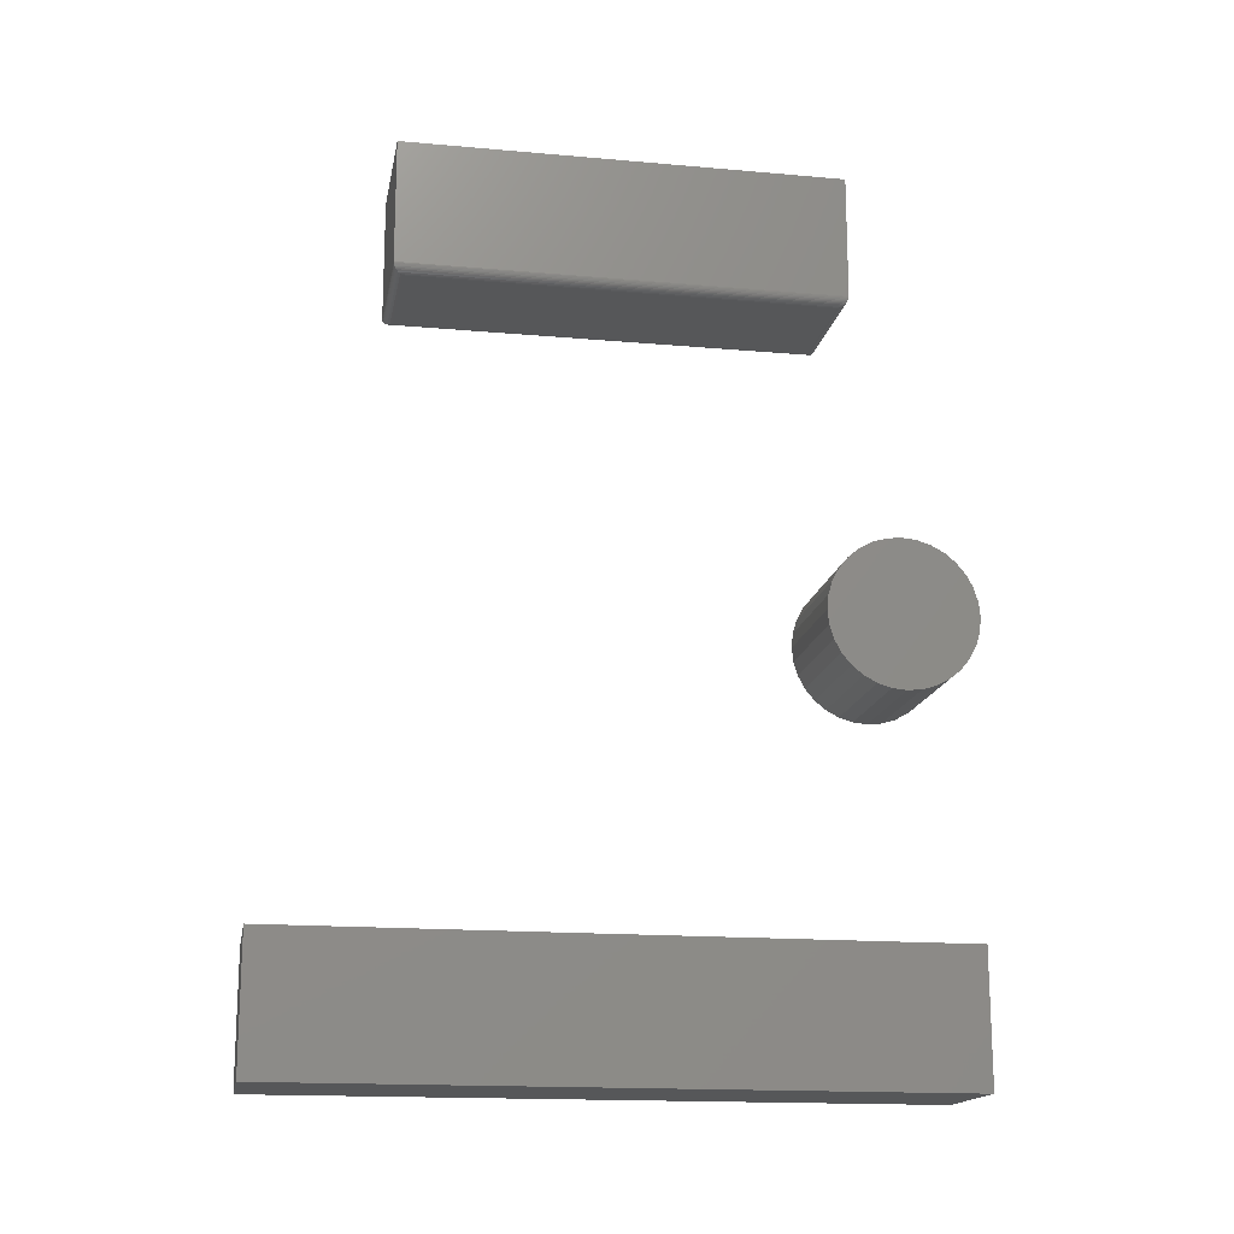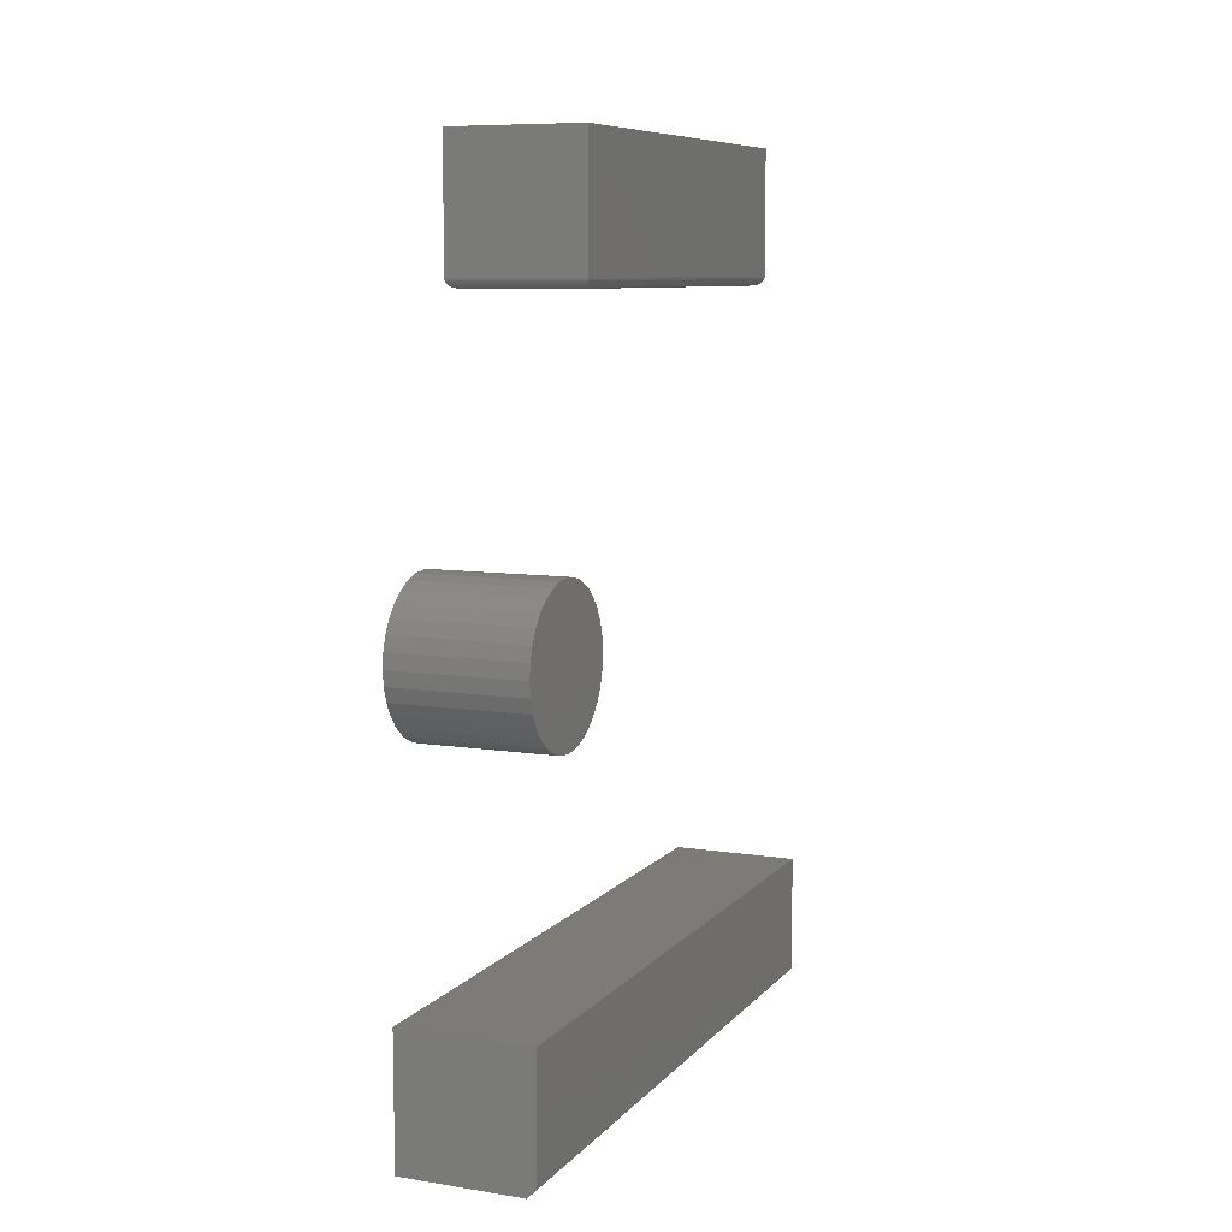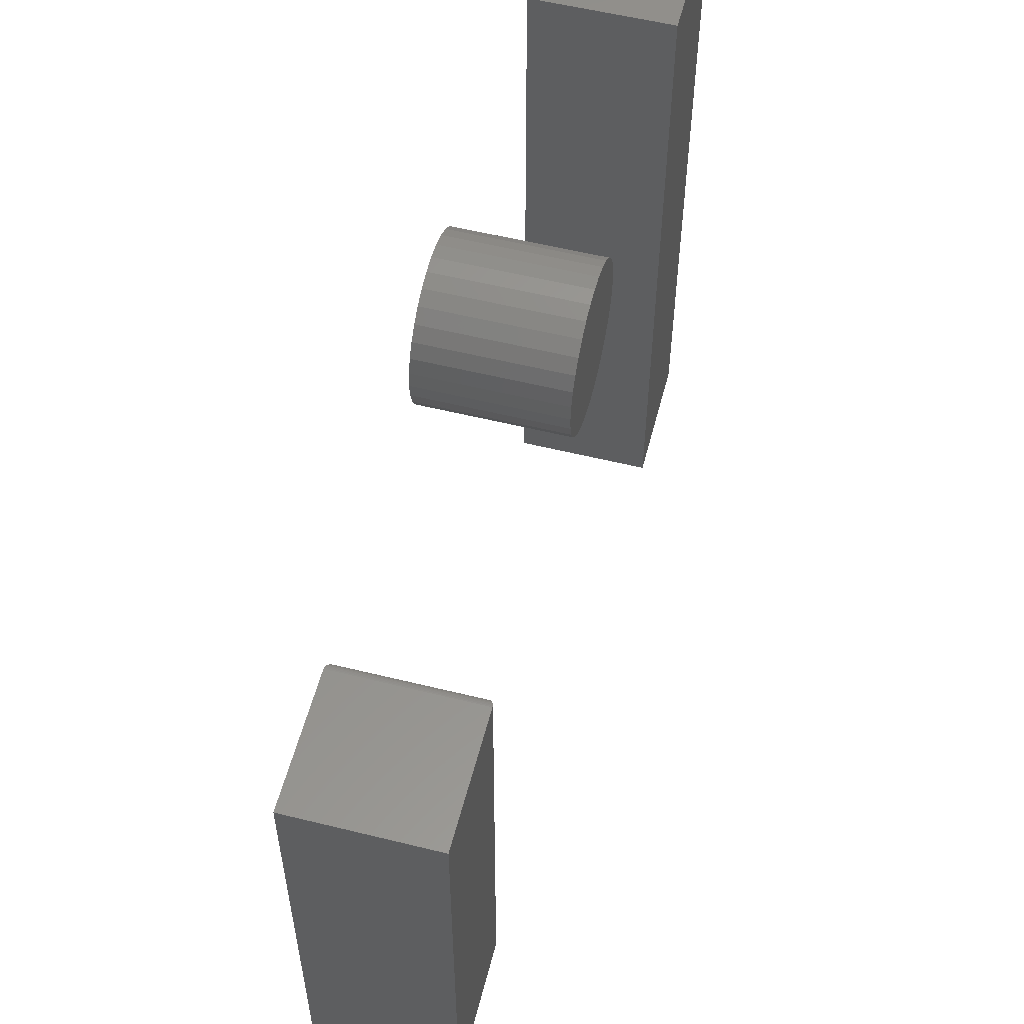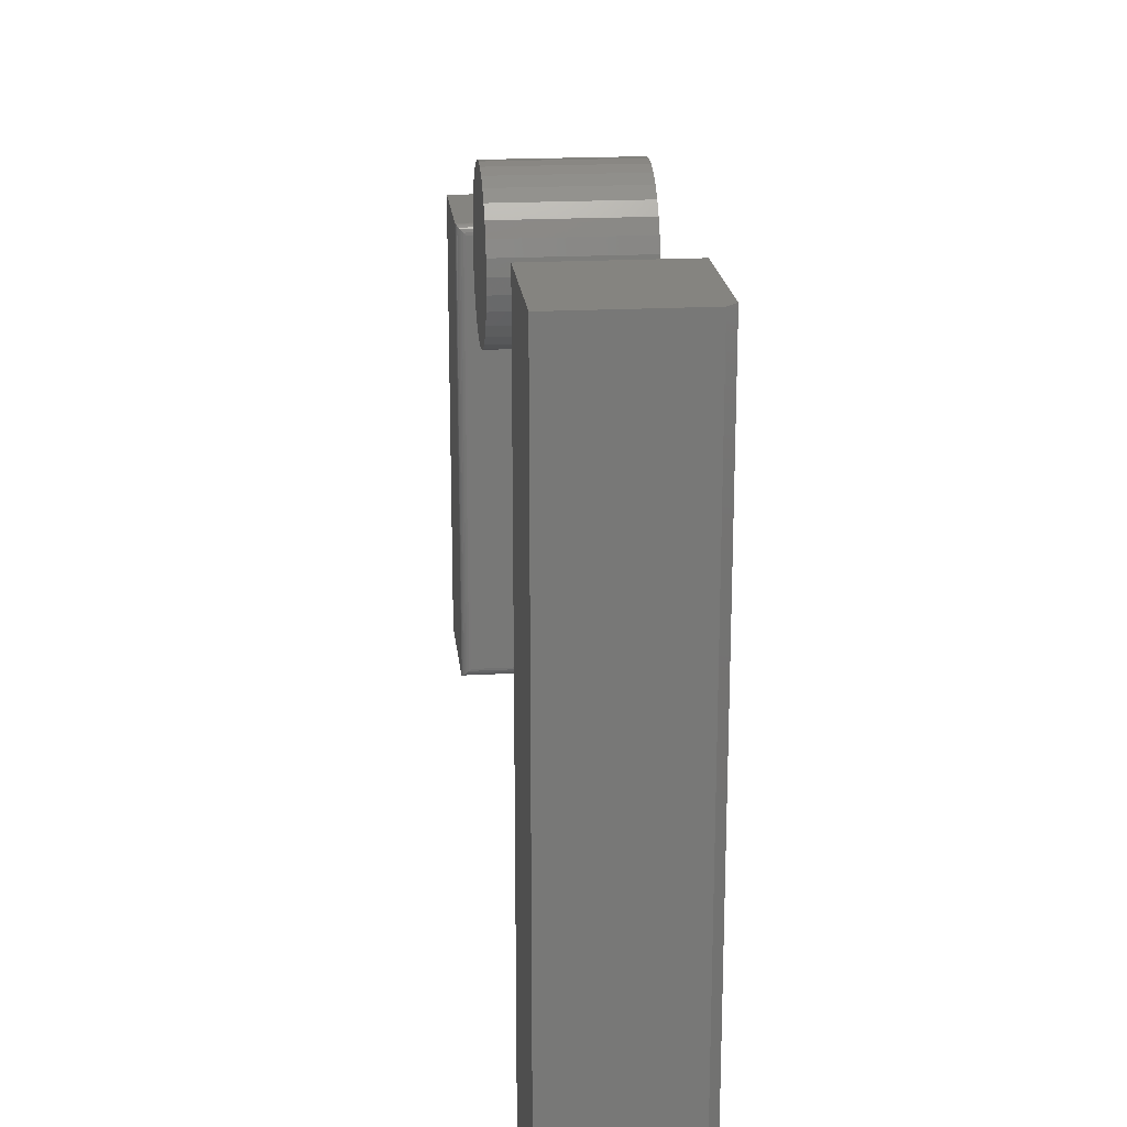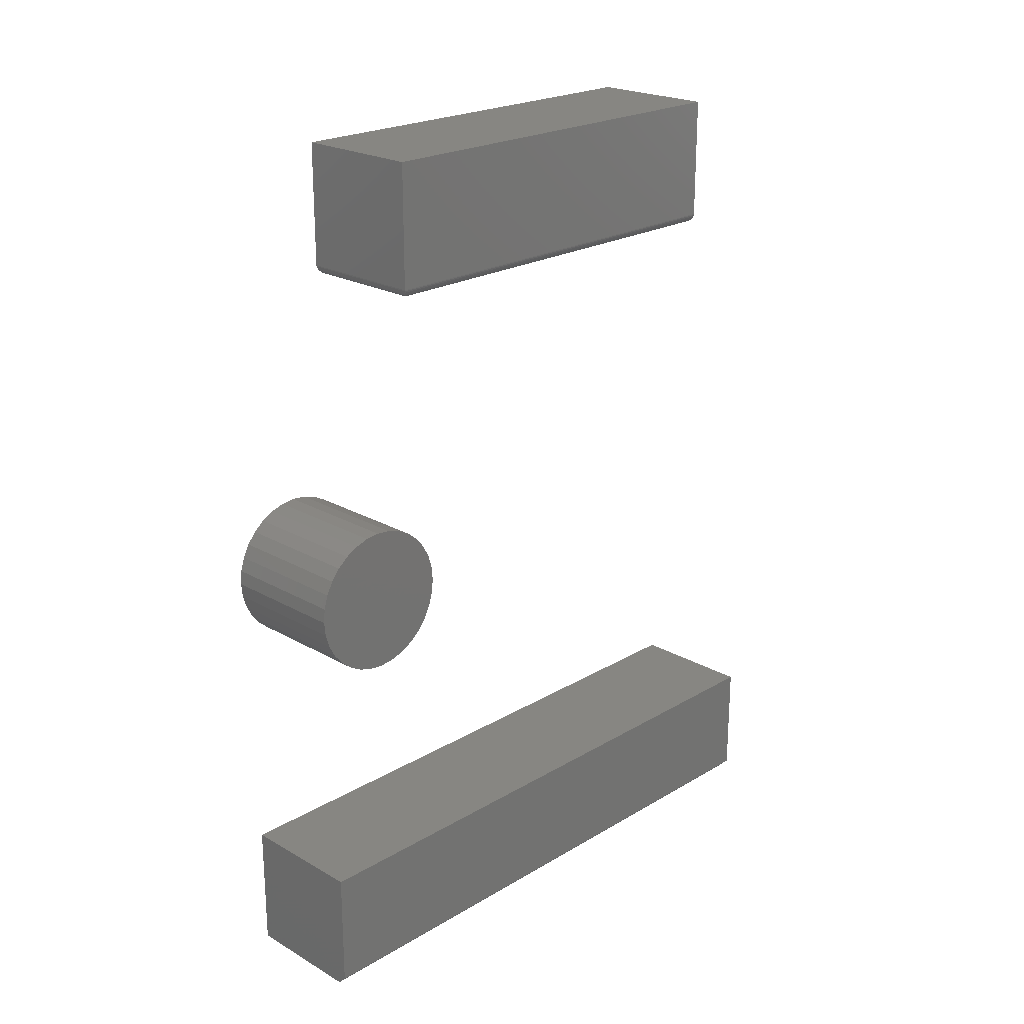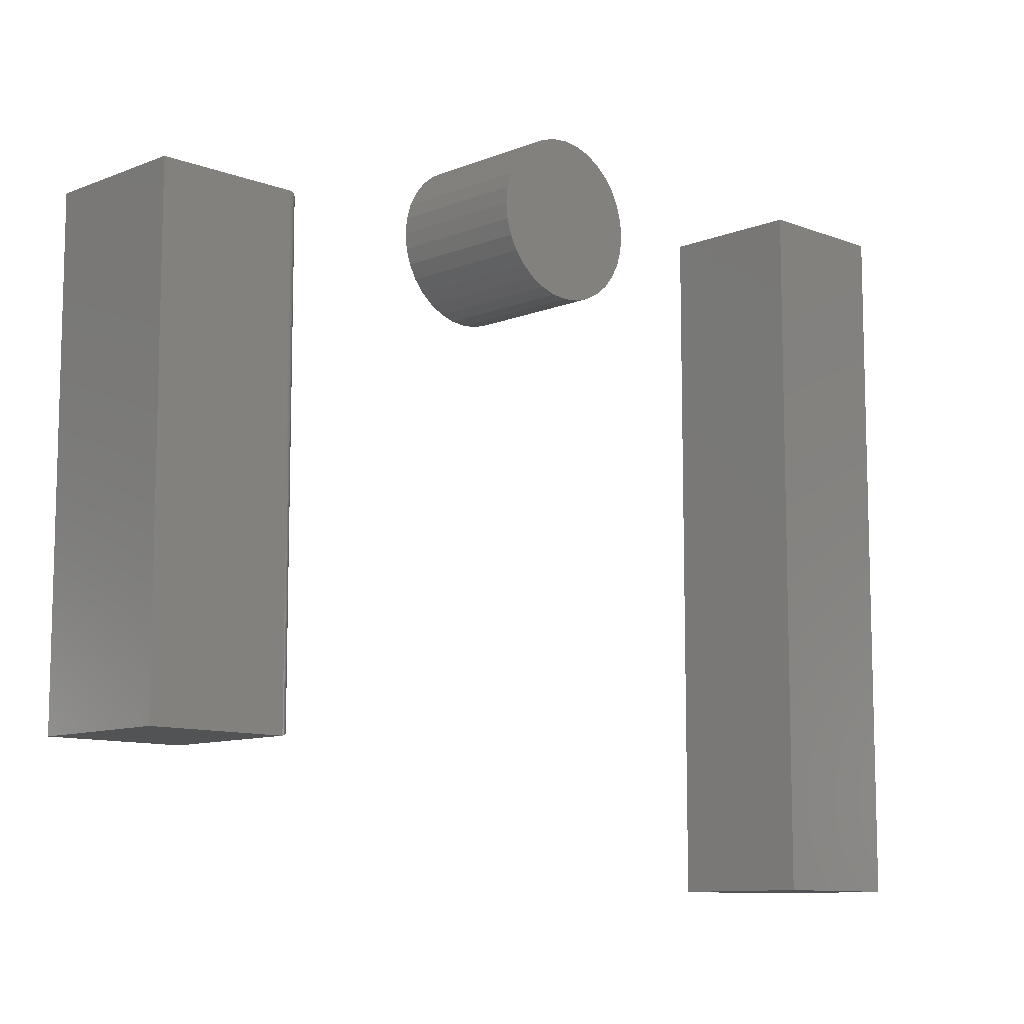
<metadata>
{"format":"stl","ext":"stl","renderer":"f3d","projection":"perspective","resolution":1024,"background":"white","views":[{"elev":-16.6,"azim":79.8,"up":"+Z"},{"elev":8.6,"azim":-157.1,"up":"+Z"},{"elev":56.1,"azim":14.5,"up":"+Y"},{"elev":19.8,"azim":174.2,"up":"+Y"},{"elev":22.4,"azim":-135.5,"up":"+Z"},{"elev":-10.1,"azim":45.6,"up":"+Y"}]}
</metadata>
<code>
# stl→obj: 118 verts, 224 faces
v 0.2266 -0.375 0.5391
v 0.2266 0.375 0.5391
v 0.2266 -0.375 0.7524
v 0.2266 0.375 0.7524
v 5.204e-18 -0.375 0.5391
v -2.542e-17 -0.375 0.7524
v -1.735e-18 0.375 0.5391
v -2.542e-17 0.375 0.7524
v 0.2109 -0.3594 0.5234
v 0.01562 -0.3594 0.5234
v 0.2109 0.3594 0.5234
v 0.01562 0.3594 0.5234
v 0.01195 -0.363 0.5239
v 0.01195 0.363 0.5239
v 0.001535 -0.3735 0.5323
v 0.002811 0.3722 0.5301
v 0.002811 -0.3722 0.5301
v 0.004419 0.3706 0.5282
v 0.004419 -0.3706 0.5282
v 0.006313 0.3687 0.5265
v 0.006313 -0.3687 0.5265
v 0.008436 0.3666 0.5252
v 0.008436 -0.3666 0.5252
v 0.0001198 -0.3749 0.5371
v 0.0001198 0.3749 0.5371
v 0.0006303 -0.3744 0.5347
v 0.0006303 0.3744 0.5347
v 0.001535 0.3735 0.5323
v 0.2146 0.363 0.5239
v 0.2238 0.3722 0.5301
v 0.2221 0.3706 0.5282
v 0.2202 0.3687 0.5265
v 0.2181 0.3666 0.5252
v 0.2264 0.3749 0.5371
v 0.2259 0.3744 0.5347
v 0.225 0.3735 0.5323
v 0.2146 -0.363 0.5239
v 0.2181 -0.3666 0.5252
v 0.2202 -0.3687 0.5265
v 0.2221 -0.3706 0.5282
v 0.2238 -0.3722 0.5301
v 0.2264 -0.3749 0.5371
v 0.2259 -0.3744 0.5347
v 0.225 -0.3735 0.5323
v 0.2266 0.4254 0.1215
v 0.2266 0.4746 0.1215
v 0.2266 0.45 0.1239
v 0.2266 0.4017 0.1143
v 0.2266 0.4983 0.1143
v 0.2266 0.3798 0.1026
v 0.2266 0.5202 0.1026
v 0.2266 0.5202 -0.1074
v 0.2266 0.4017 -0.1191
v 0.2266 0.4983 -0.1191
v 0.2266 0.4254 -0.1263
v 0.2266 0.4746 -0.1263
v 0.2266 0.45 -0.1287
v 0.2266 0.5393 0.08693
v 0.2266 0.3607 0.08693
v 0.2266 0.555 0.06779
v 0.2266 0.345 0.06779
v 0.2266 0.5667 0.04595
v 0.2266 0.3333 0.04595
v 0.2266 0.5739 0.02226
v 0.2266 0.3261 0.02226
v 0.2266 0.5763 -0.002385
v 0.2266 0.3237 -0.002385
v 0.2266 0.5739 -0.02703
v 0.2266 0.3261 -0.02703
v 0.2266 0.5667 -0.05072
v 0.2266 0.3333 -0.05072
v 0.2266 0.555 -0.07256
v 0.2266 0.345 -0.07256
v 0.2266 0.5393 -0.0917
v 0.2266 0.3607 -0.0917
v 0.2266 0.3798 -0.1074
v -6.954e-17 0.45 0.1239
v -6.927e-17 0.4746 0.1215
v -6.927e-17 0.4254 0.1215
v -6.847e-17 0.4017 0.1143
v -6.847e-17 0.4983 0.1143
v -6.717e-17 0.3798 0.1026
v -6.717e-17 0.5202 0.1026
v -4.255e-17 0.4983 -0.1191
v -4.255e-17 0.4017 -0.1191
v -4.385e-17 0.5202 -0.1074
v -4.176e-17 0.4254 -0.1263
v -4.176e-17 0.4746 -0.1263
v -4.149e-17 0.45 -0.1287
v -4.385e-17 0.3798 -0.1074
v -4.559e-17 0.3607 -0.0917
v -4.559e-17 0.5393 -0.0917
v -4.772e-17 0.345 -0.07256
v -4.772e-17 0.555 -0.07256
v -5.014e-17 0.3333 -0.05072
v -5.014e-17 0.5667 -0.05072
v -5.278e-17 0.3261 -0.02703
v -5.278e-17 0.5739 -0.02703
v -5.551e-17 0.3237 -0.002385
v -5.551e-17 0.5763 -0.002385
v -5.825e-17 0.3261 0.02226
v -5.825e-17 0.5739 0.02226
v -6.088e-17 0.3333 0.04595
v -6.088e-17 0.5667 0.04595
v -6.33e-17 0.345 0.06779
v -6.33e-17 0.555 0.06779
v -6.543e-17 0.3607 0.08693
v -6.543e-17 0.5393 0.08693
v -1.735e-18 -0.5625 -0.7344
v -2.498e-17 -0.5625 -0.525
v -1.735e-18 0.5625 -0.7344
v -2.498e-17 0.5625 -0.525
v 0.2266 -0.5625 -0.75
v 0.2266 -0.5625 -0.525
v 0.01562 -0.5625 -0.75
v 0.2266 0.5625 -0.525
v 0.2266 0.5625 -0.75
v 0.01562 0.5625 -0.75
f 1 2 3
f 3 2 4
f 5 6 7
f 7 6 8
f 3 6 1
f 1 6 5
f 2 7 4
f 4 7 8
f 9 10 11
f 11 10 12
f 12 13 14
f 12 10 13
f 15 16 17
f 17 16 18
f 17 18 19
f 19 18 20
f 19 20 21
f 21 20 22
f 21 22 23
f 23 22 14
f 23 14 13
f 5 7 24
f 24 7 25
f 24 25 26
f 26 25 27
f 26 27 15
f 15 27 28
f 15 28 16
f 11 14 29
f 11 12 14
f 28 30 16
f 16 30 31
f 16 31 18
f 18 31 32
f 18 32 20
f 20 32 33
f 20 33 22
f 22 33 29
f 22 29 14
f 7 2 25
f 25 2 34
f 25 34 27
f 27 34 35
f 27 35 28
f 28 35 36
f 28 36 30
f 9 29 37
f 9 11 29
f 37 29 33
f 37 33 38
f 38 33 32
f 38 32 39
f 39 32 31
f 39 31 40
f 40 31 30
f 40 30 41
f 41 30 36
f 2 1 34
f 34 1 42
f 34 42 35
f 35 42 43
f 35 43 36
f 36 43 44
f 36 44 41
f 10 37 13
f 10 9 37
f 13 37 38
f 13 38 23
f 23 38 39
f 23 39 21
f 21 39 40
f 21 40 19
f 19 40 41
f 19 41 17
f 17 41 44
f 1 5 42
f 42 5 24
f 42 24 43
f 43 24 26
f 43 26 44
f 44 26 15
f 44 15 17
f 4 8 3
f 3 8 6
f 45 46 47
f 46 45 48
f 46 48 49
f 49 48 50
f 49 50 51
f 52 53 54
f 54 53 55
f 54 55 56
f 56 55 57
f 51 50 58
f 58 50 59
f 58 59 60
f 60 59 61
f 60 61 62
f 62 61 63
f 62 63 64
f 64 63 65
f 64 65 66
f 66 65 67
f 66 67 68
f 68 67 69
f 68 69 70
f 70 69 71
f 70 71 72
f 72 71 73
f 72 73 74
f 74 73 75
f 74 75 52
f 52 75 76
f 52 76 53
f 77 78 79
f 80 79 78
f 81 80 78
f 82 80 81
f 83 82 81
f 84 85 86
f 87 85 84
f 88 87 84
f 89 87 88
f 85 90 86
f 86 90 91
f 86 91 92
f 92 91 93
f 92 93 94
f 94 93 95
f 94 95 96
f 96 95 97
f 96 97 98
f 98 97 99
f 98 99 100
f 100 99 101
f 100 101 102
f 102 101 103
f 102 103 104
f 104 103 105
f 104 105 106
f 106 105 107
f 106 107 108
f 108 107 82
f 108 82 83
f 100 66 98
f 98 66 68
f 98 68 96
f 96 68 70
f 96 70 94
f 94 70 72
f 94 72 92
f 92 72 74
f 92 74 86
f 86 74 52
f 86 52 84
f 84 52 54
f 84 54 88
f 88 54 56
f 88 56 89
f 89 56 57
f 89 57 87
f 87 57 55
f 87 55 85
f 85 55 53
f 85 53 90
f 90 53 76
f 90 76 91
f 91 76 75
f 91 75 93
f 93 75 73
f 93 73 95
f 95 73 71
f 95 71 97
f 97 71 69
f 97 69 99
f 99 69 67
f 99 67 101
f 101 67 65
f 101 65 103
f 103 65 63
f 103 63 105
f 105 63 61
f 105 61 107
f 107 61 59
f 107 59 82
f 82 59 50
f 82 50 80
f 80 50 48
f 80 48 79
f 79 48 45
f 79 45 77
f 77 45 47
f 77 47 78
f 78 47 46
f 78 46 81
f 81 46 49
f 81 49 83
f 83 49 51
f 83 51 108
f 108 51 58
f 108 58 106
f 106 58 60
f 106 60 104
f 104 60 62
f 104 62 102
f 102 62 64
f 102 64 100
f 100 64 66
f 109 110 111
f 111 110 112
f 113 114 115
f 115 114 110
f 115 110 109
f 116 117 112
f 112 117 118
f 112 118 111
f 113 115 117
f 117 115 118
f 115 109 118
f 118 109 111
f 113 117 114
f 114 117 116
f 116 112 114
f 114 112 110

</code>
